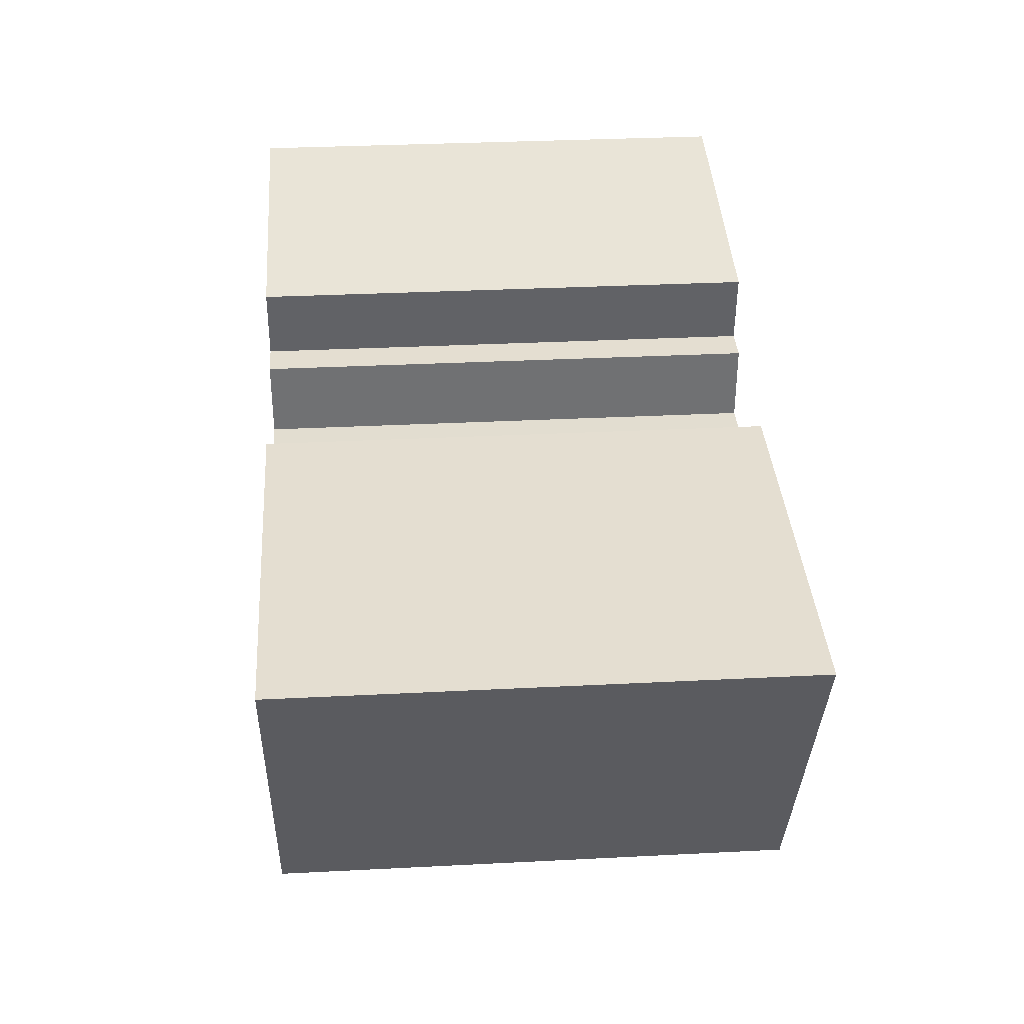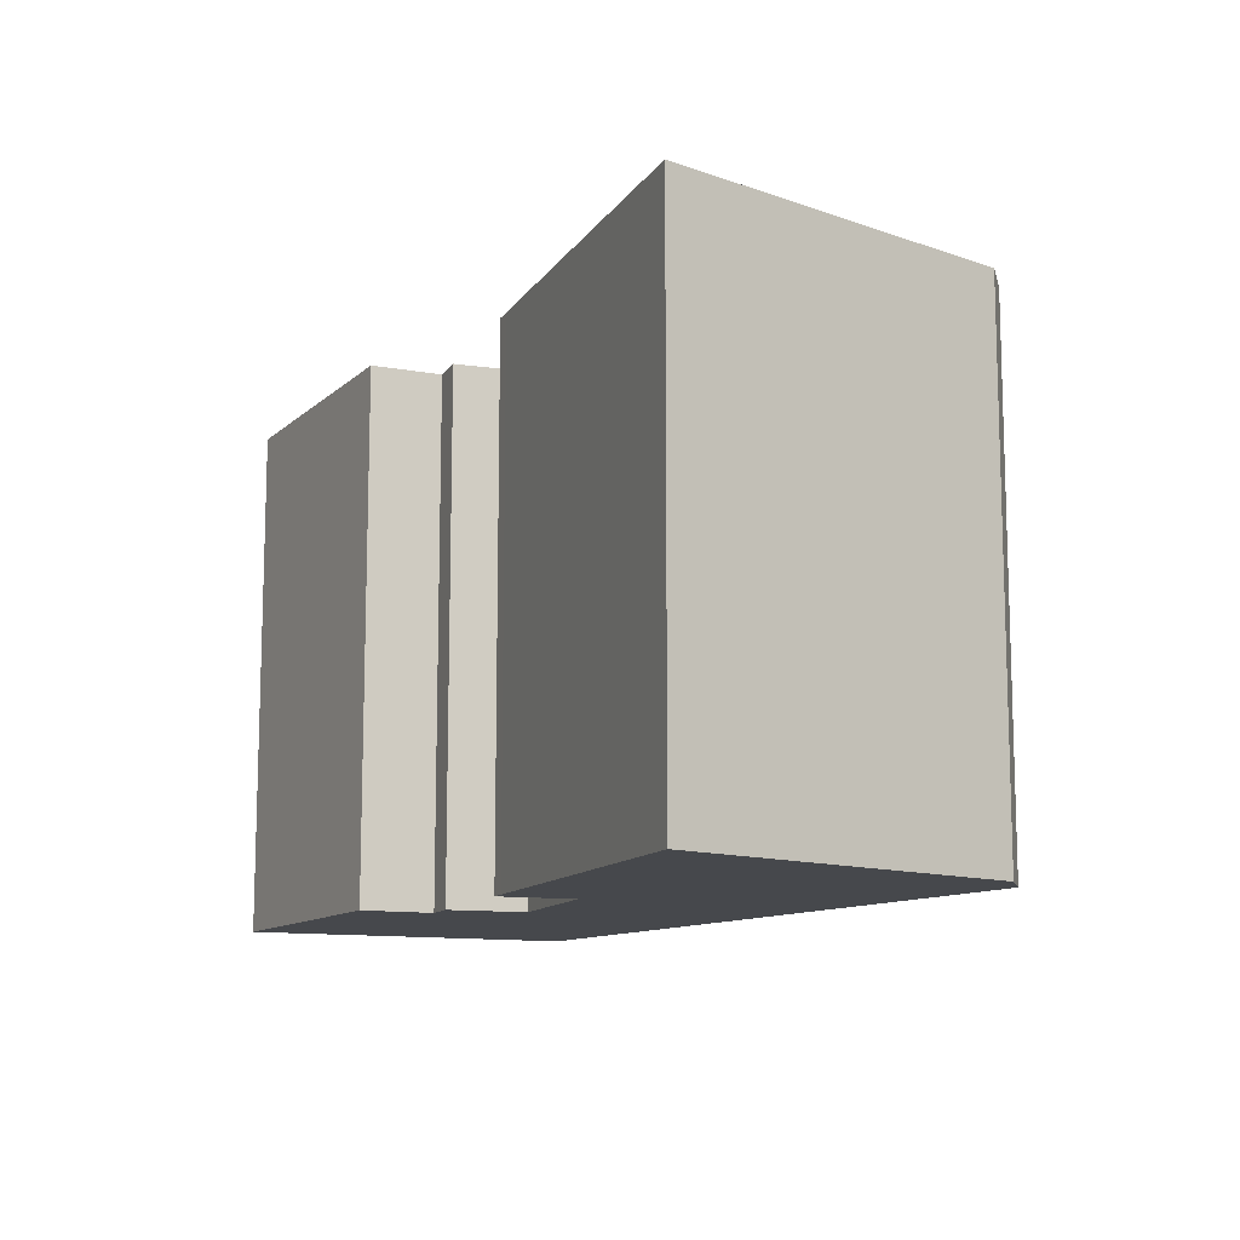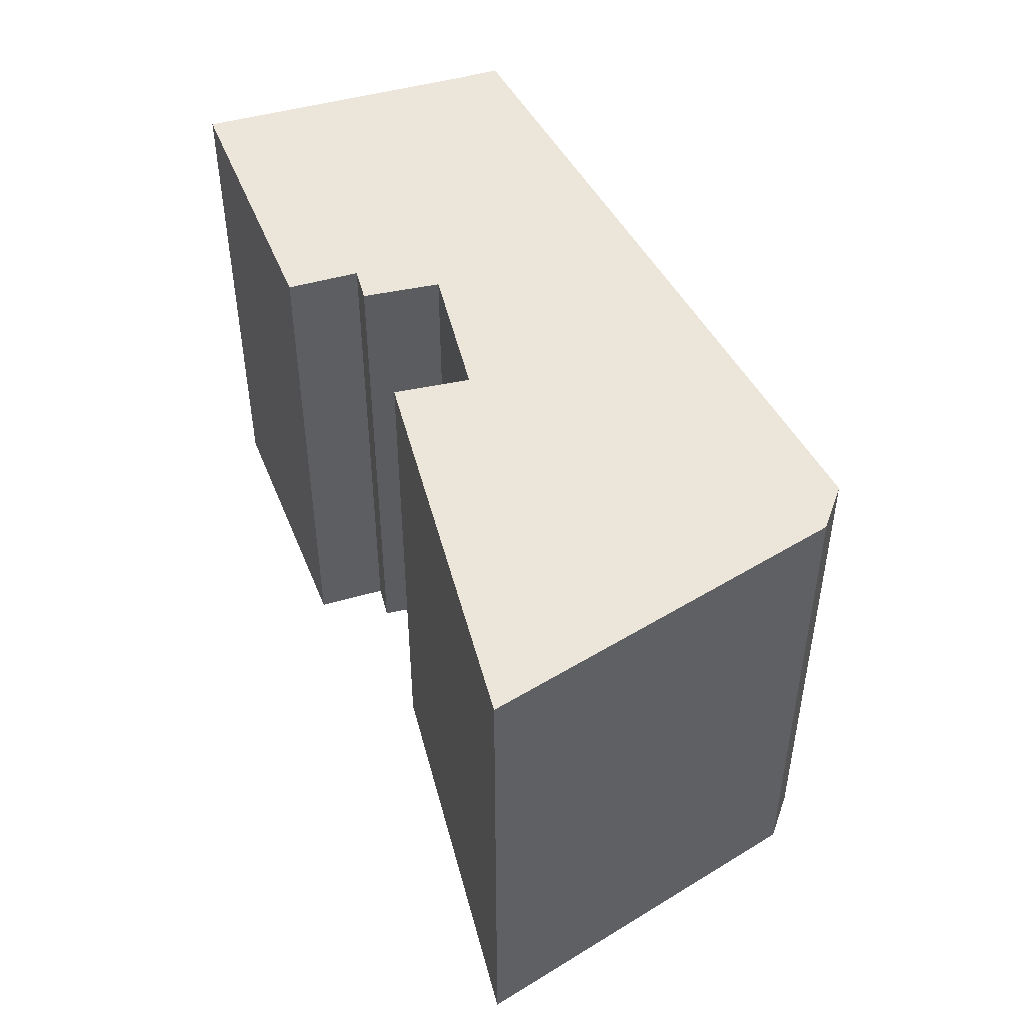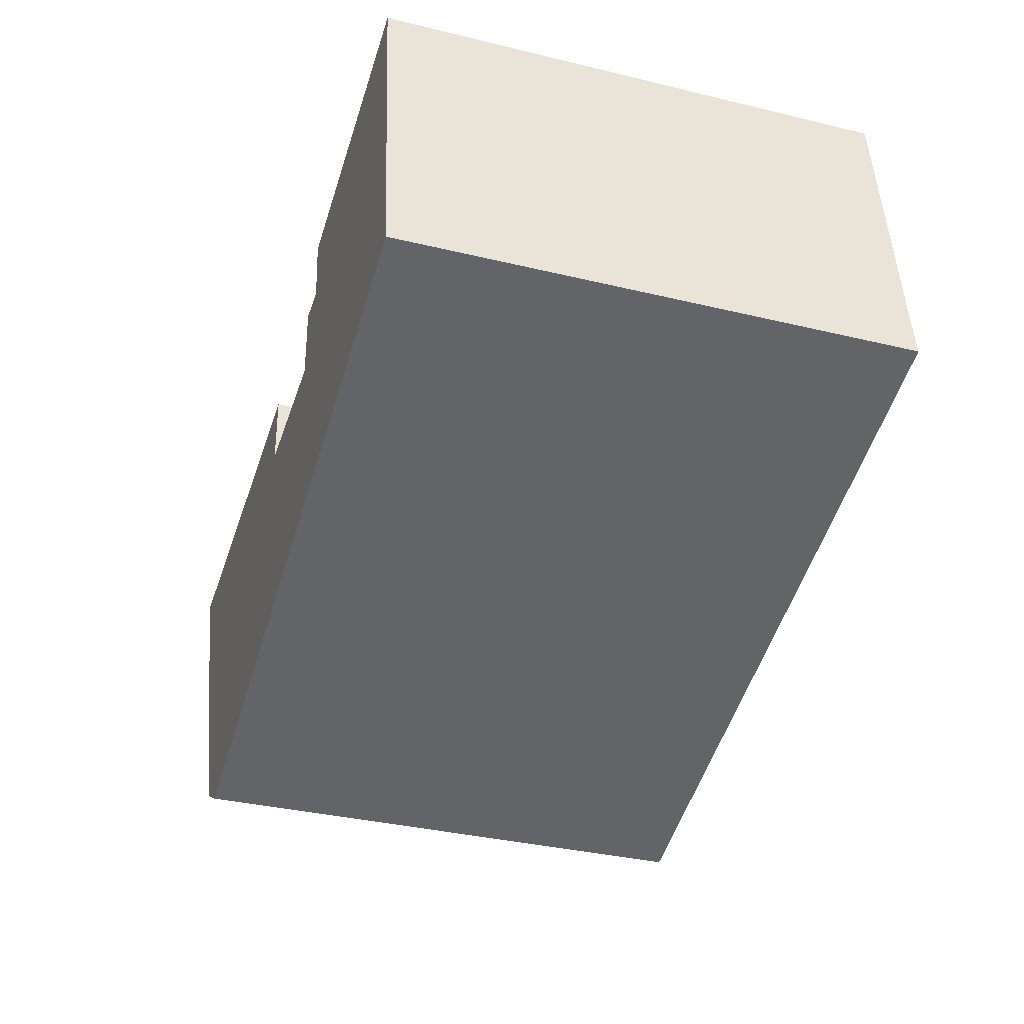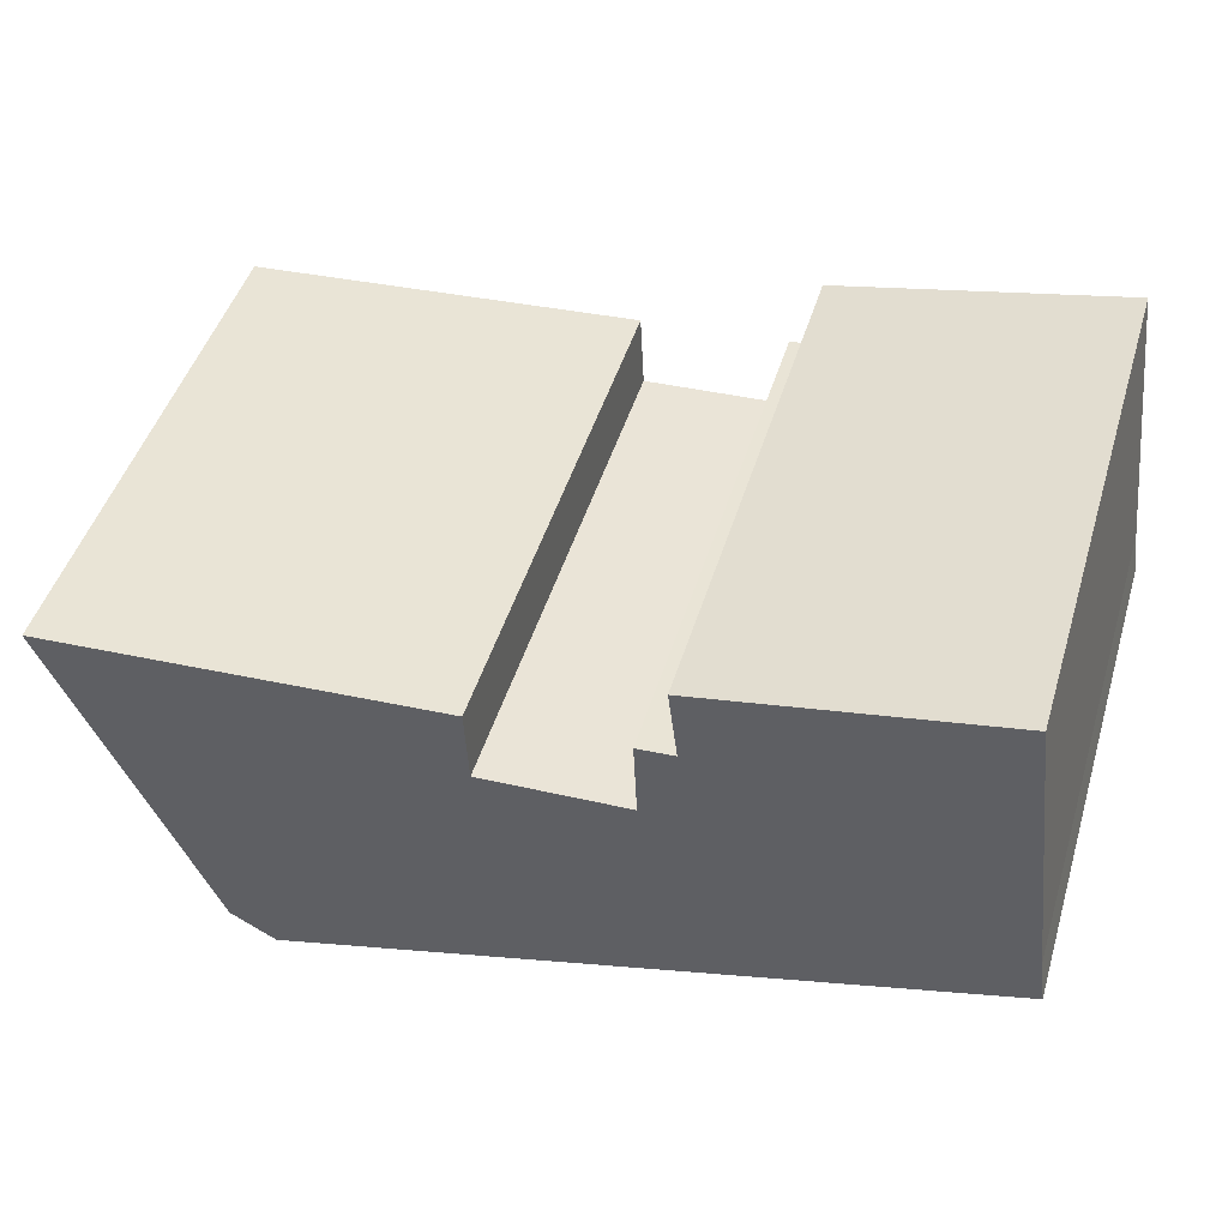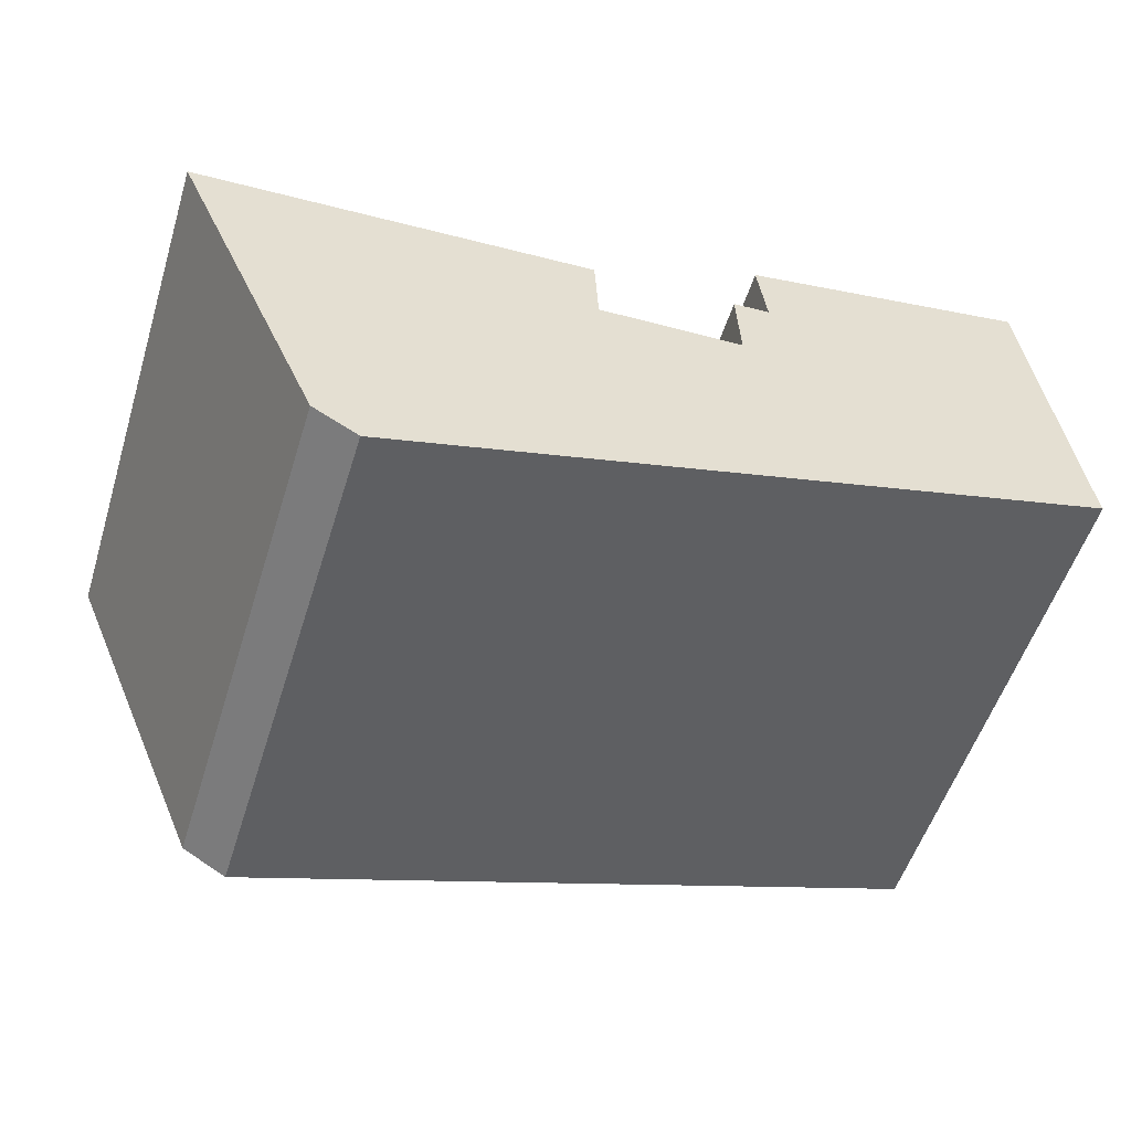
<metadata>
{"format":"obj","ext":"obj","renderer":"f3d","projection":"perspective","resolution":1024,"background":"white","views":[{"elev":32.4,"azim":85.9,"up":"+Z"},{"elev":-11.5,"azim":73.2,"up":"+Y"},{"elev":48.1,"azim":79.3,"up":"+Y"},{"elev":-35.6,"azim":-107.6,"up":"+Z"},{"elev":47.0,"azim":-163.3,"up":"+Z"},{"elev":-54.0,"azim":162.7,"up":"+Z"}]}
</metadata>
<code>
v  0.2313 -1.02e-16 1.666
v  11.34 -5.844e-16 9.545
v  1.386 -6.982e-16 11.4
v  0 0 0
v  11.02 -4.334e-16 7.079
v  12.16 -2.629e-16 4.293
v  24.36 4.231e-16 -6.91
v  12.29 -4.282e-16 6.993
v  17.16 -2.479e-16 4.048
v  31.04 -3.502e-16 5.719
v  25.89 3.689e-16 -6.025
v  17.89 -4.049e-16 6.612
v  17.29 -4.074e-16 6.654
v  1.386 17.87 11.4
v  11.34 17.87 9.544
v  11.02 17.87 7.078
v  12.29 17.87 6.992
v  12.16 17.87 4.292
v  17.16 17.87 4.048
v  17.29 17.87 6.653
v  17.89 17.87 6.612
v  31.04 17.87 5.718
v  25.89 17.87 -6.025
v  24.36 17.87 -6.911
v  0.0003819 17.87 -0.0005655
v  0.2316 17.87 1.666
g defaultobject
f 1 2 3
f 2 1 4
f 2 4 5
f 5 4 6
f 6 4 7
f 5 6 8
f 6 7 9
f 9 7 10
f 10 7 11
f 9 12 13
f 12 9 10
f 14 2 15
f 2 14 3
f 15 5 16
f 5 15 2
f 16 8 17
f 8 16 5
f 17 6 18
f 6 17 8
f 18 9 19
f 9 18 6
f 20 9 13
f 9 20 19
f 20 12 21
f 12 20 13
f 21 10 22
f 10 21 12
f 22 11 23
f 11 22 10
f 24 11 7
f 11 24 23
f 25 7 4
f 7 25 24
f 26 4 1
f 4 26 25
f 14 1 3
f 1 14 26
f 21 19 20
f 19 21 22
f 15 26 14
f 26 15 25
f 25 15 16
f 25 16 18
f 25 18 24
f 18 16 17
f 24 18 19
f 24 19 22
f 24 22 23

</code>
